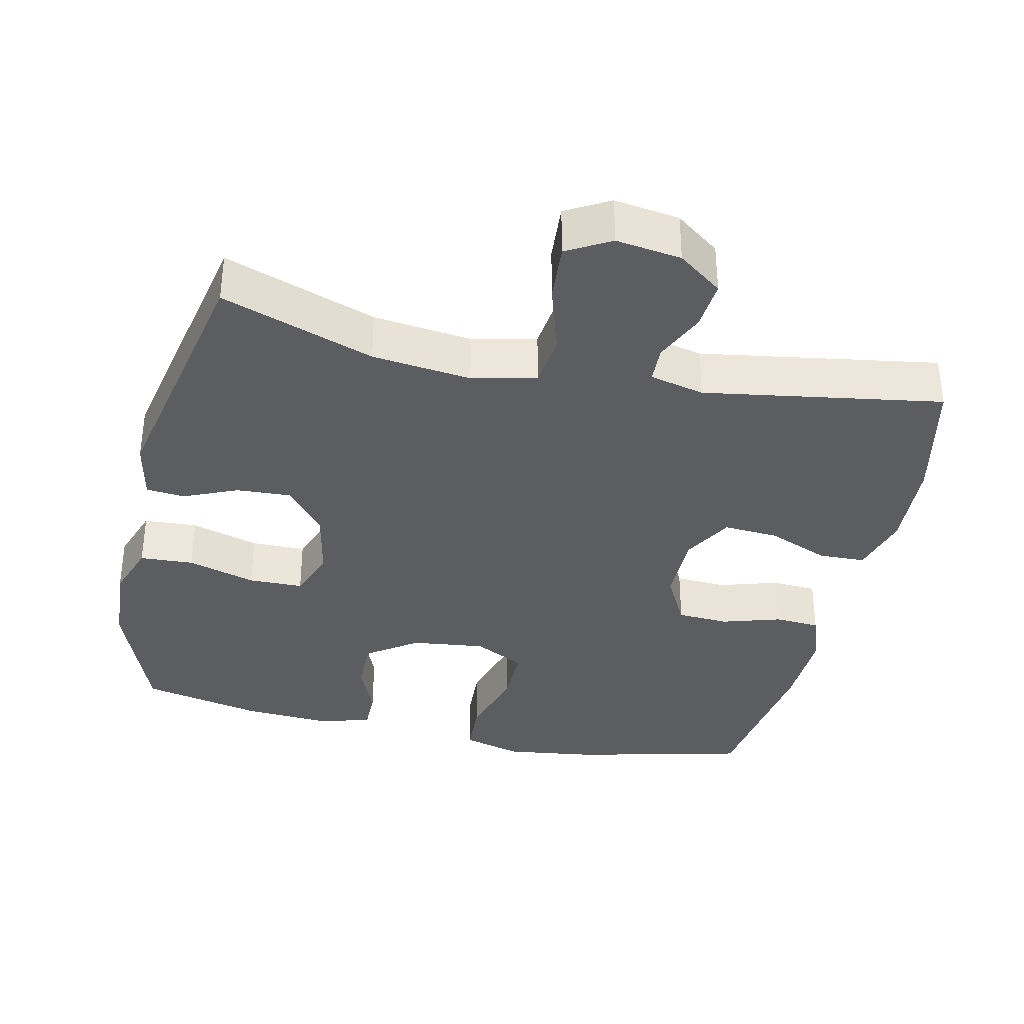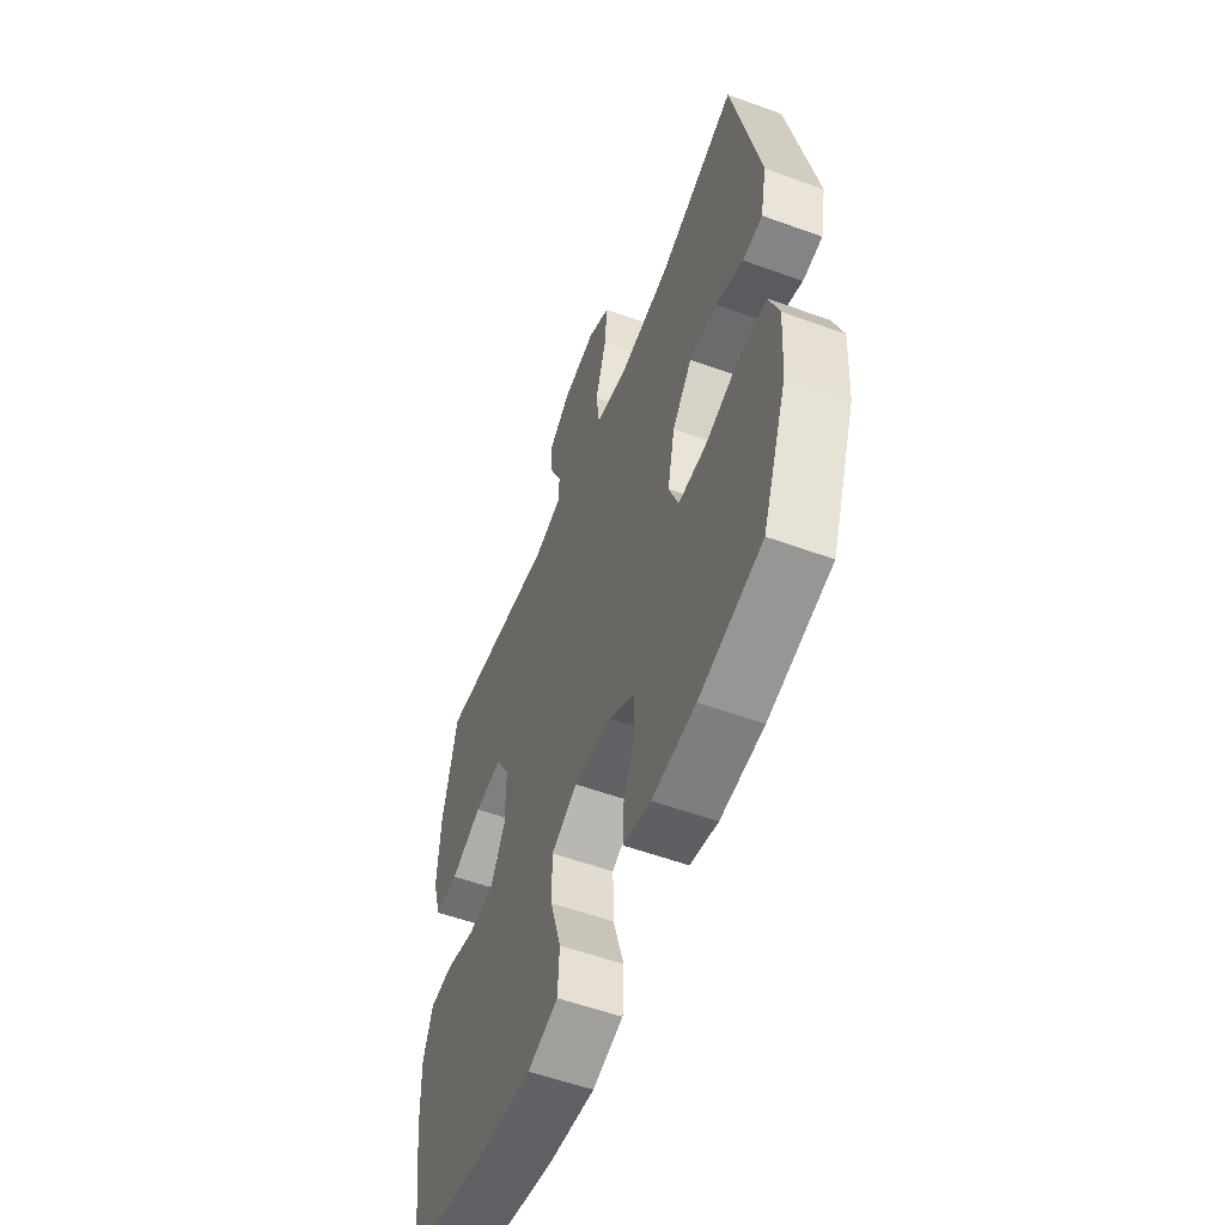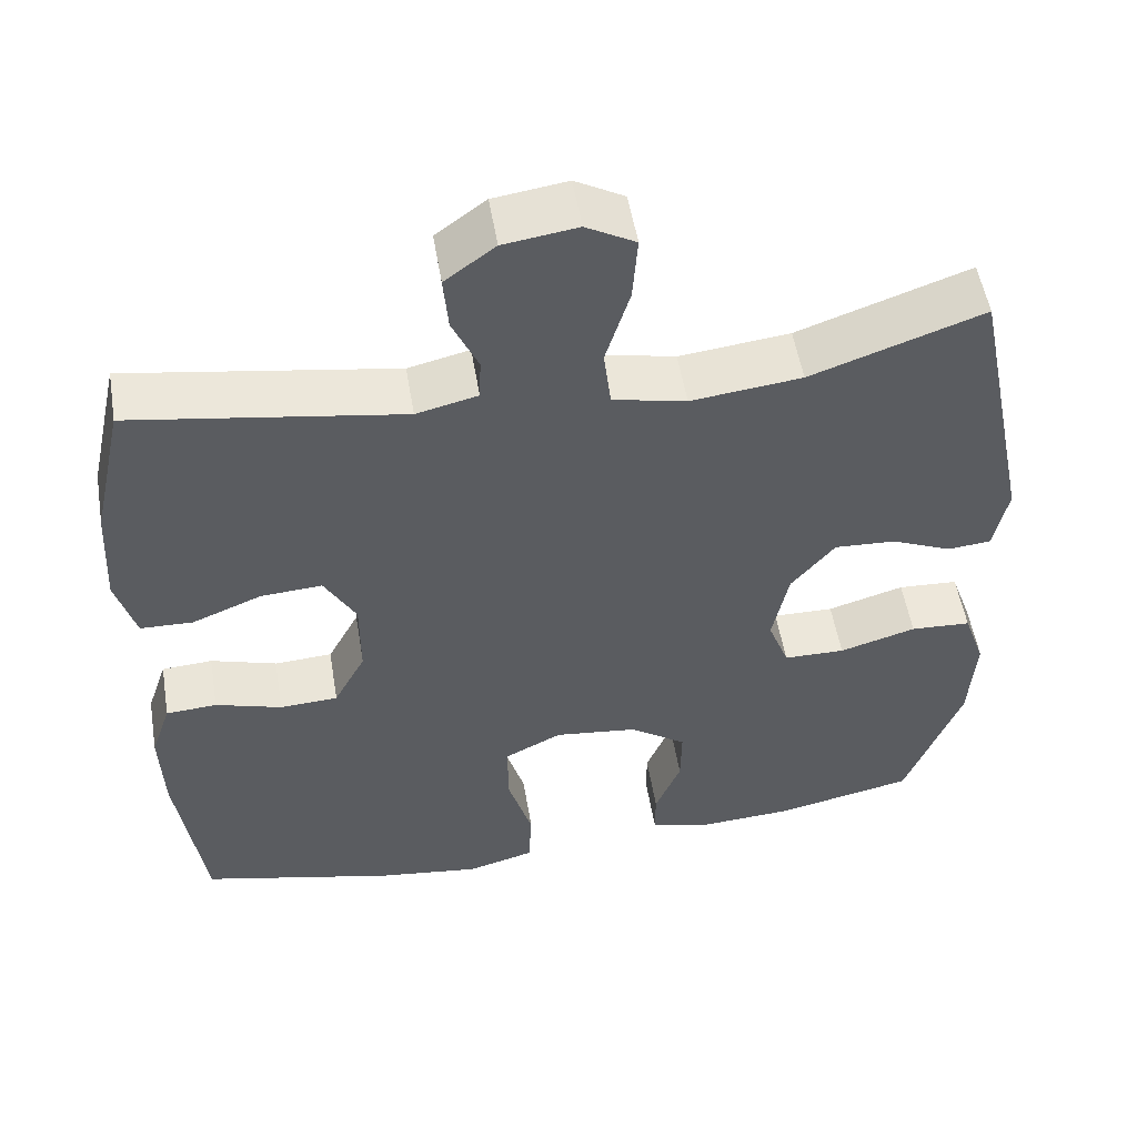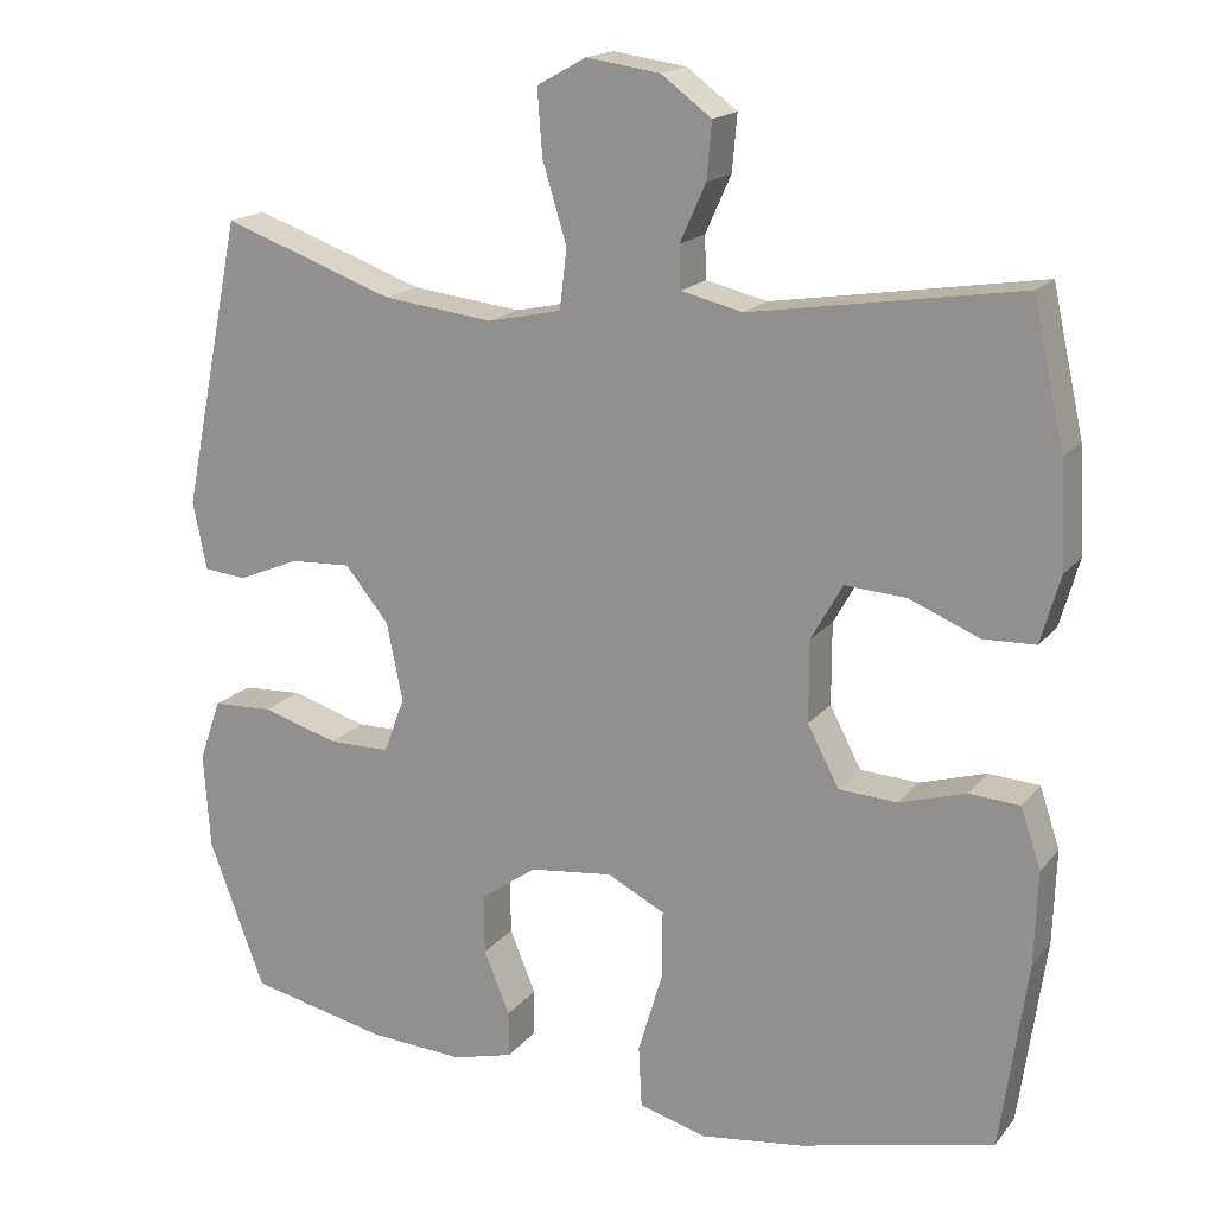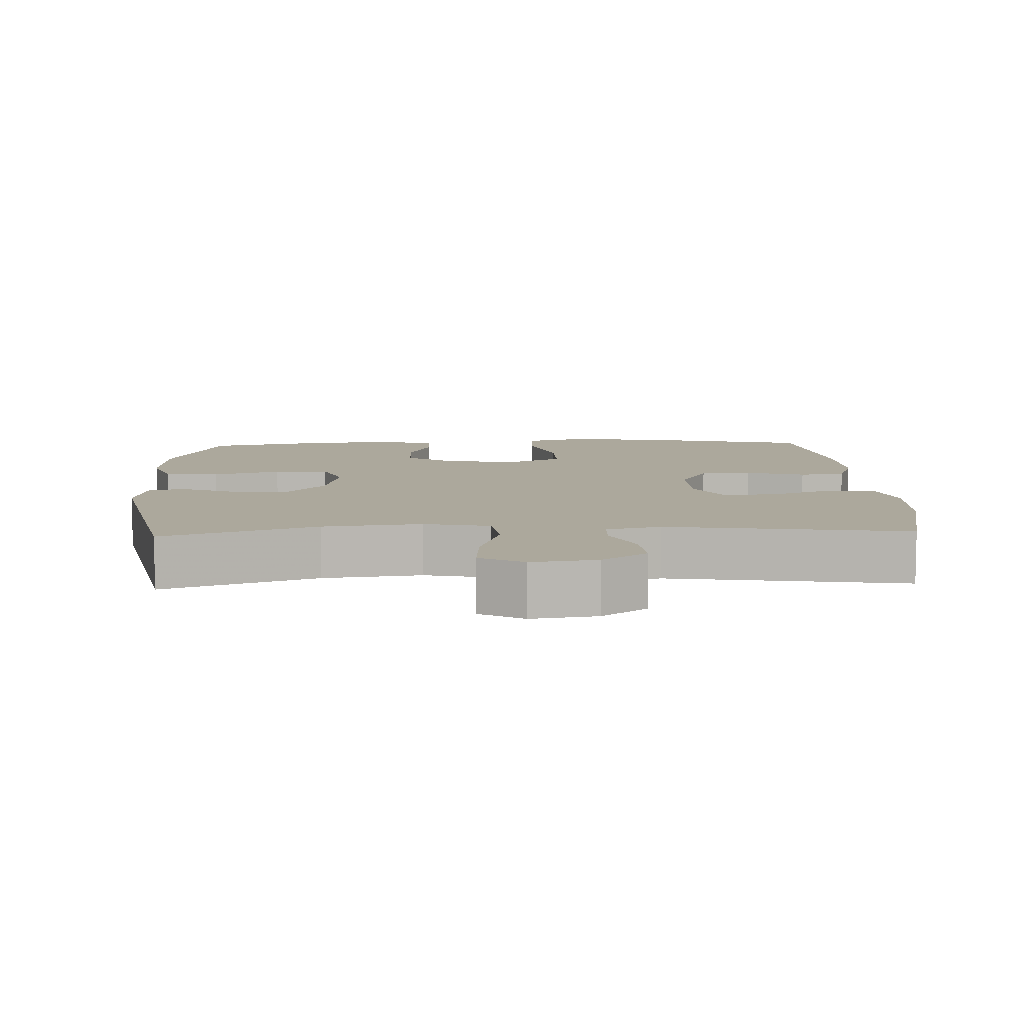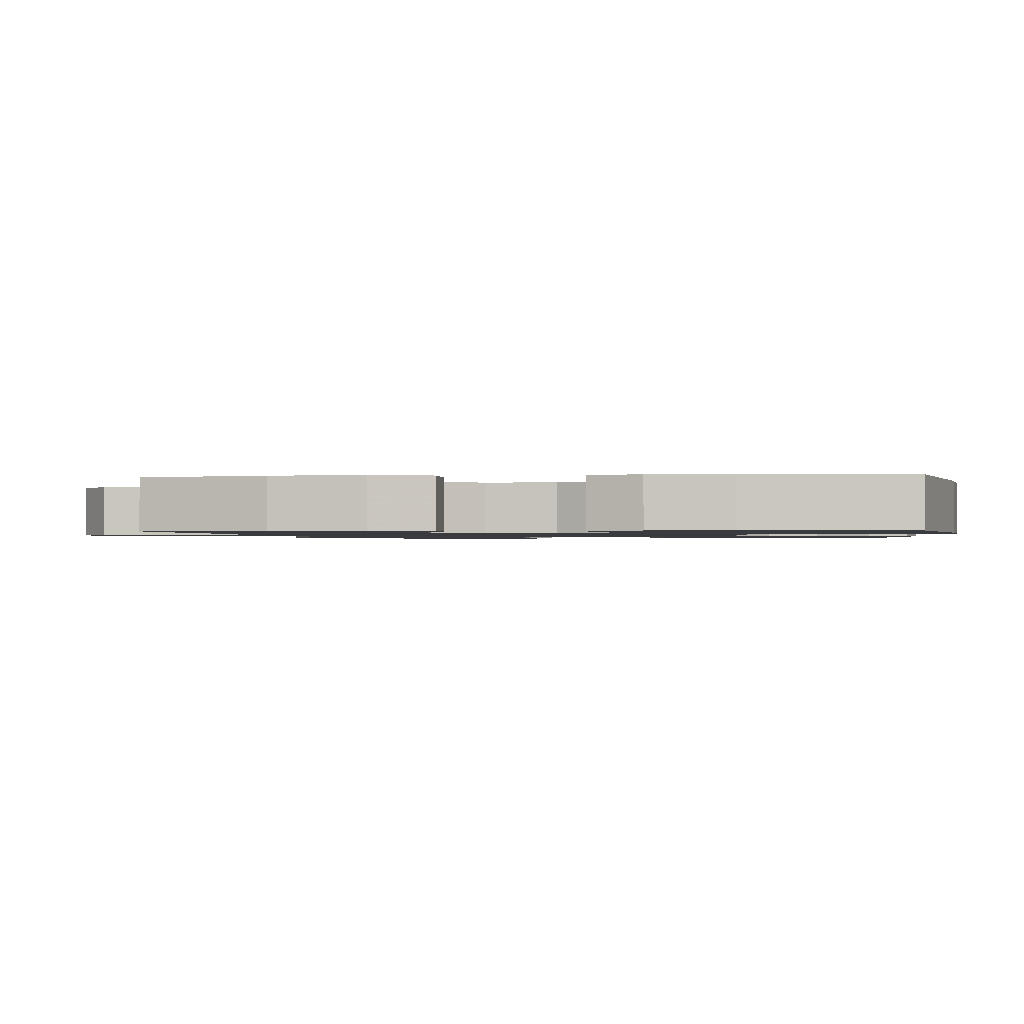
<metadata>
{"format":"obj","ext":"obj","renderer":"f3d","projection":"perspective","resolution":1024,"background":"white","views":[{"elev":-35.9,"azim":-12.5,"up":"+Y"},{"elev":-56.2,"azim":-110.8,"up":"+Z"},{"elev":53.0,"azim":170.6,"up":"+Z"},{"elev":17.4,"azim":25.9,"up":"+Z"},{"elev":8.5,"azim":-2.5,"up":"+Y"},{"elev":-1.2,"azim":96.0,"up":"+Y"}]}
</metadata>
<code>
v -0.5 0.07 -0.5
v -0.569 0.07 -0.317
v -0.577 0.07 -0.198
v -0.55 0.07 -0.121
v -0.475 0.07 -0.117
v -0.38 0.07 -0.145
v -0.304 0.07 -0.144
v -0.278 0.07 -0.075
v -0.298 0.07 0.022
v -0.352 0.07 0.088
v -0.428 0.07 0.084
v -0.503 0.07 0.052
v -0.557 0.07 0.057
v -0.574 0.07 0.141
v -0.5 0.07 0.5
v -0.287 0.07 0.425
v -0.15 0.07 0.409
v -0.059 0.07 0.429
v -0.05 0.07 0.503
v -0.08 0.07 0.601
v -0.086 0.07 0.682
v -0.025 0.07 0.716
v 0.066 0.07 0.703
v 0.128 0.07 0.657
v 0.122 0.07 0.588
v 0.09 0.07 0.517
v 0.092 0.07 0.465
v 0.168 0.07 0.447
v 0.5 0.07 0.5
v 0.539 0.07 0.324
v 0.546 0.07 0.195
v 0.522 0.07 0.111
v 0.457 0.07 0.109
v 0.371 0.07 0.144
v 0.295 0.07 0.149
v 0.256 0.07 0.08
v 0.256 0.07 -0.021
v 0.295 0.07 -0.095
v 0.367 0.07 -0.099
v 0.449 0.07 -0.074
v 0.512 0.07 -0.078
v 0.537 0.07 -0.152
v 0.533 0.07 -0.267
v 0.5 0.07 -0.5
v 0.259 0.07 -0.558
v 0.131 0.07 -0.575
v 0.048 0.07 -0.552
v 0.044 0.07 -0.476
v 0.074 0.07 -0.375
v 0.075 0.07 -0.29
v 0.004 0.07 -0.254
v -0.099 0.07 -0.266
v -0.169 0.07 -0.315
v -0.168 0.07 -0.389
v -0.136 0.07 -0.467
v -0.136 0.07 -0.524
v -0.211 0.07 -0.544
v -0.329 0.07 -0.537
v -0.5 0 -0.5
v -0.569 0 -0.317
v -0.577 0 -0.198
v -0.55 0 -0.121
v -0.475 0 -0.117
v -0.38 0 -0.145
v -0.304 0 -0.144
v -0.278 0 -0.075
v -0.298 0 0.022
v -0.352 0 0.088
v -0.428 0 0.084
v -0.503 0 0.052
v -0.557 0 0.057
v -0.574 0 0.141
v -0.5 0 0.5
v -0.287 0 0.425
v -0.15 0 0.409
v -0.059 0 0.429
v -0.05 0 0.503
v -0.08 0 0.601
v -0.086 0 0.682
v -0.025 0 0.716
v 0.066 0 0.703
v 0.128 0 0.657
v 0.122 0 0.588
v 0.09 0 0.517
v 0.092 0 0.465
v 0.168 0 0.447
v 0.5 0 0.5
v 0.539 0 0.324
v 0.546 0 0.195
v 0.522 0 0.111
v 0.457 0 0.109
v 0.371 0 0.144
v 0.295 0 0.149
v 0.256 0 0.08
v 0.256 0 -0.021
v 0.295 0 -0.095
v 0.367 0 -0.099
v 0.449 0 -0.074
v 0.512 0 -0.078
v 0.537 0 -0.152
v 0.533 0 -0.267
v 0.5 0 -0.5
v 0.259 0 -0.558
v 0.131 0 -0.575
v 0.048 0 -0.552
v 0.044 0 -0.476
v 0.074 0 -0.375
v 0.075 0 -0.29
v 0.004 0 -0.254
v -0.099 0 -0.266
v -0.169 0 -0.315
v -0.168 0 -0.389
v -0.136 0 -0.467
v -0.136 0 -0.524
v -0.211 0 -0.544
v -0.329 0 -0.537
f 54 55 56 57
f 53 54 57 58
f 46 47 48 49
f 46 49 50
f 45 46 50
f 44 45 50
f 43 44 50 51
f 39 40 41 42
f 38 39 42 43
f 31 32 33 34
f 31 34 35
f 28 29 30 31
f 27 28 31 35
f 23 24 25 26
f 23 26 27
f 22 23 27
f 19 20 21 22
f 19 22 27
f 18 19 27 35
f 13 14 15 16
f 11 12 13 16
f 10 11 16 17
f 9 10 17 18
f 3 4 5 6
f 3 6 7
f 2 3 7
f 53 58 1 2
f 52 53 2 7
f 51 52 7 8
f 38 43 51 8
f 37 38 8 9
f 36 37 9 18
f 18 35 36
f 115 114 113 112
f 116 115 112 111
f 107 106 105 104
f 108 107 104
f 108 104 103
f 108 103 102
f 109 108 102 101
f 100 99 98 97
f 101 100 97 96
f 92 91 90 89
f 93 92 89
f 89 88 87 86
f 93 89 86 85
f 84 83 82 81
f 85 84 81
f 85 81 80
f 80 79 78 77
f 85 80 77
f 93 85 77 76
f 74 73 72 71
f 74 71 70 69
f 75 74 69 68
f 76 75 68 67
f 64 63 62 61
f 65 64 61
f 65 61 60
f 60 59 116 111
f 65 60 111 110
f 66 65 110 109
f 66 109 101 96
f 67 66 96 95
f 76 67 95 94
f 94 93 76
f 1 59 60 2
f 2 60 61 3
f 3 61 62 4
f 4 62 63 5
f 5 63 64 6
f 6 64 65 7
f 7 65 66 8
f 8 66 67 9
f 9 67 68 10
f 10 68 69 11
f 11 69 70 12
f 12 70 71 13
f 13 71 72 14
f 14 72 73 15
f 15 73 74 16
f 16 74 75 17
f 17 75 76 18
f 18 76 77 19
f 19 77 78 20
f 20 78 79 21
f 21 79 80 22
f 22 80 81 23
f 23 81 82 24
f 24 82 83 25
f 25 83 84 26
f 26 84 85 27
f 27 85 86 28
f 28 86 87 29
f 29 87 88 30
f 30 88 89 31
f 31 89 90 32
f 32 90 91 33
f 33 91 92 34
f 34 92 93 35
f 35 93 94 36
f 36 94 95 37
f 37 95 96 38
f 38 96 97 39
f 39 97 98 40
f 40 98 99 41
f 41 99 100 42
f 42 100 101 43
f 43 101 102 44
f 44 102 103 45
f 45 103 104 46
f 46 104 105 47
f 47 105 106 48
f 48 106 107 49
f 49 107 108 50
f 50 108 109 51
f 51 109 110 52
f 52 110 111 53
f 53 111 112 54
f 54 112 113 55
f 55 113 114 56
f 56 114 115 57
f 57 115 116 58
f 58 116 59 1

</code>
